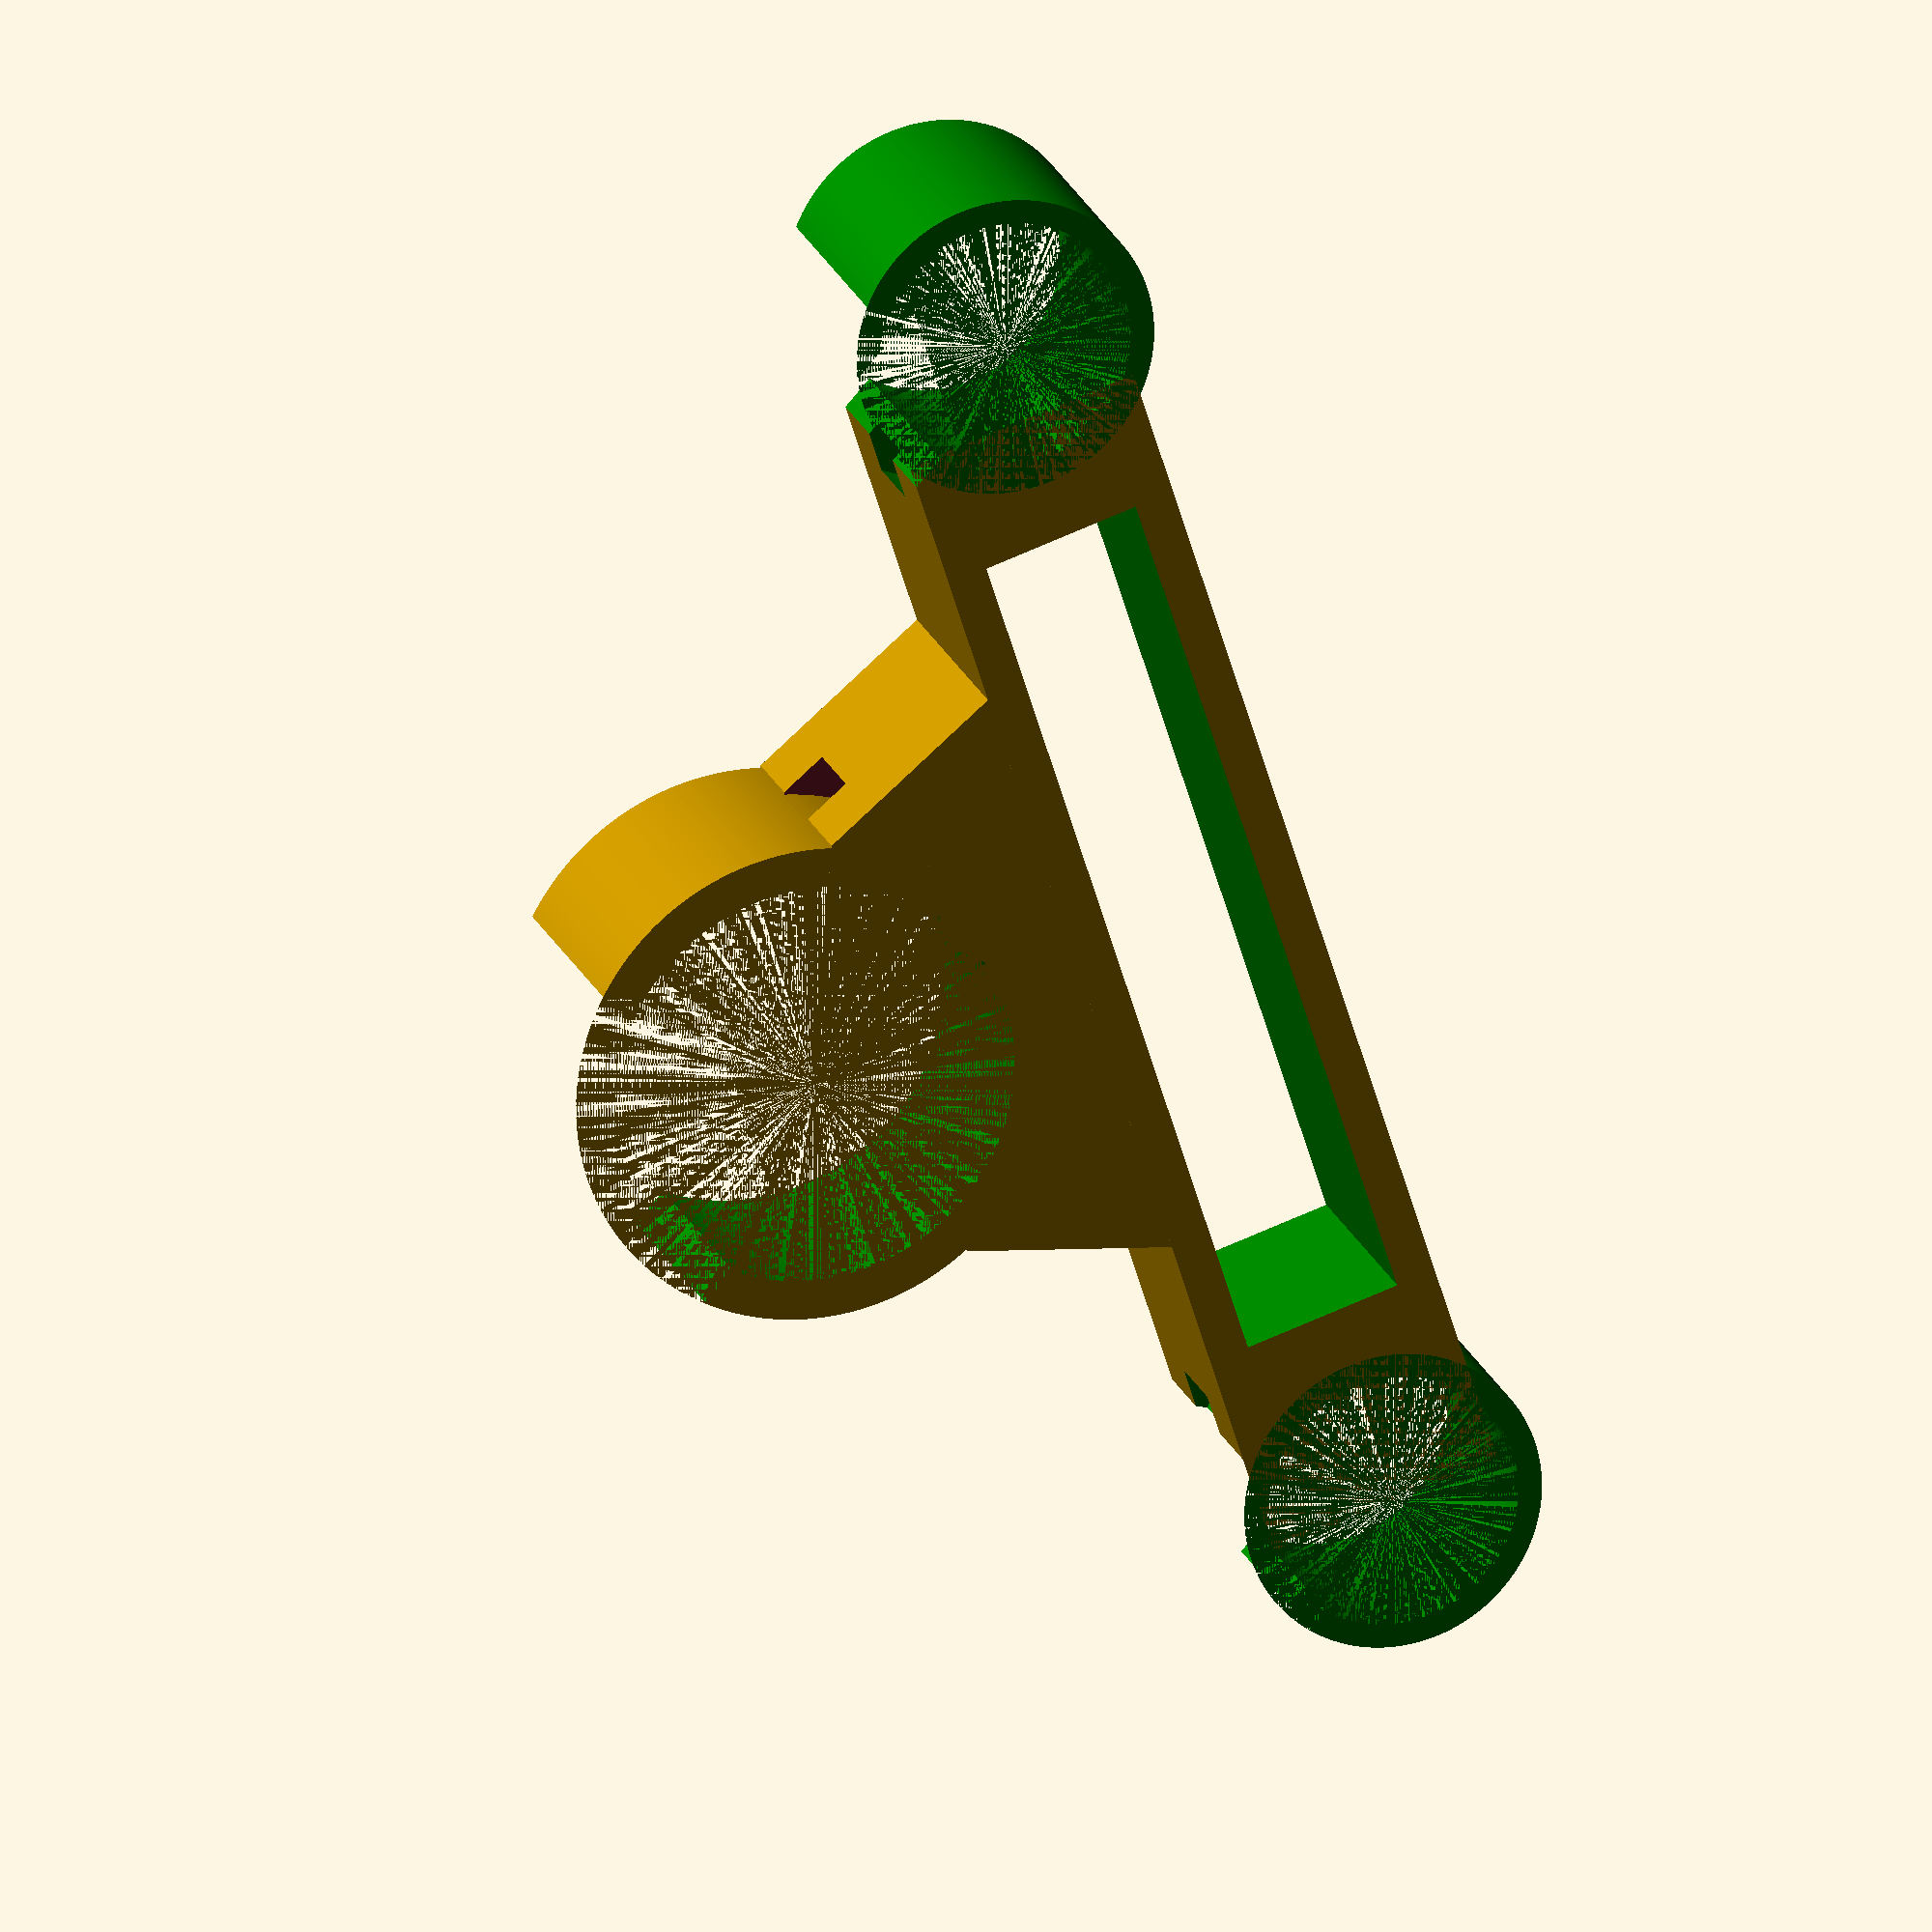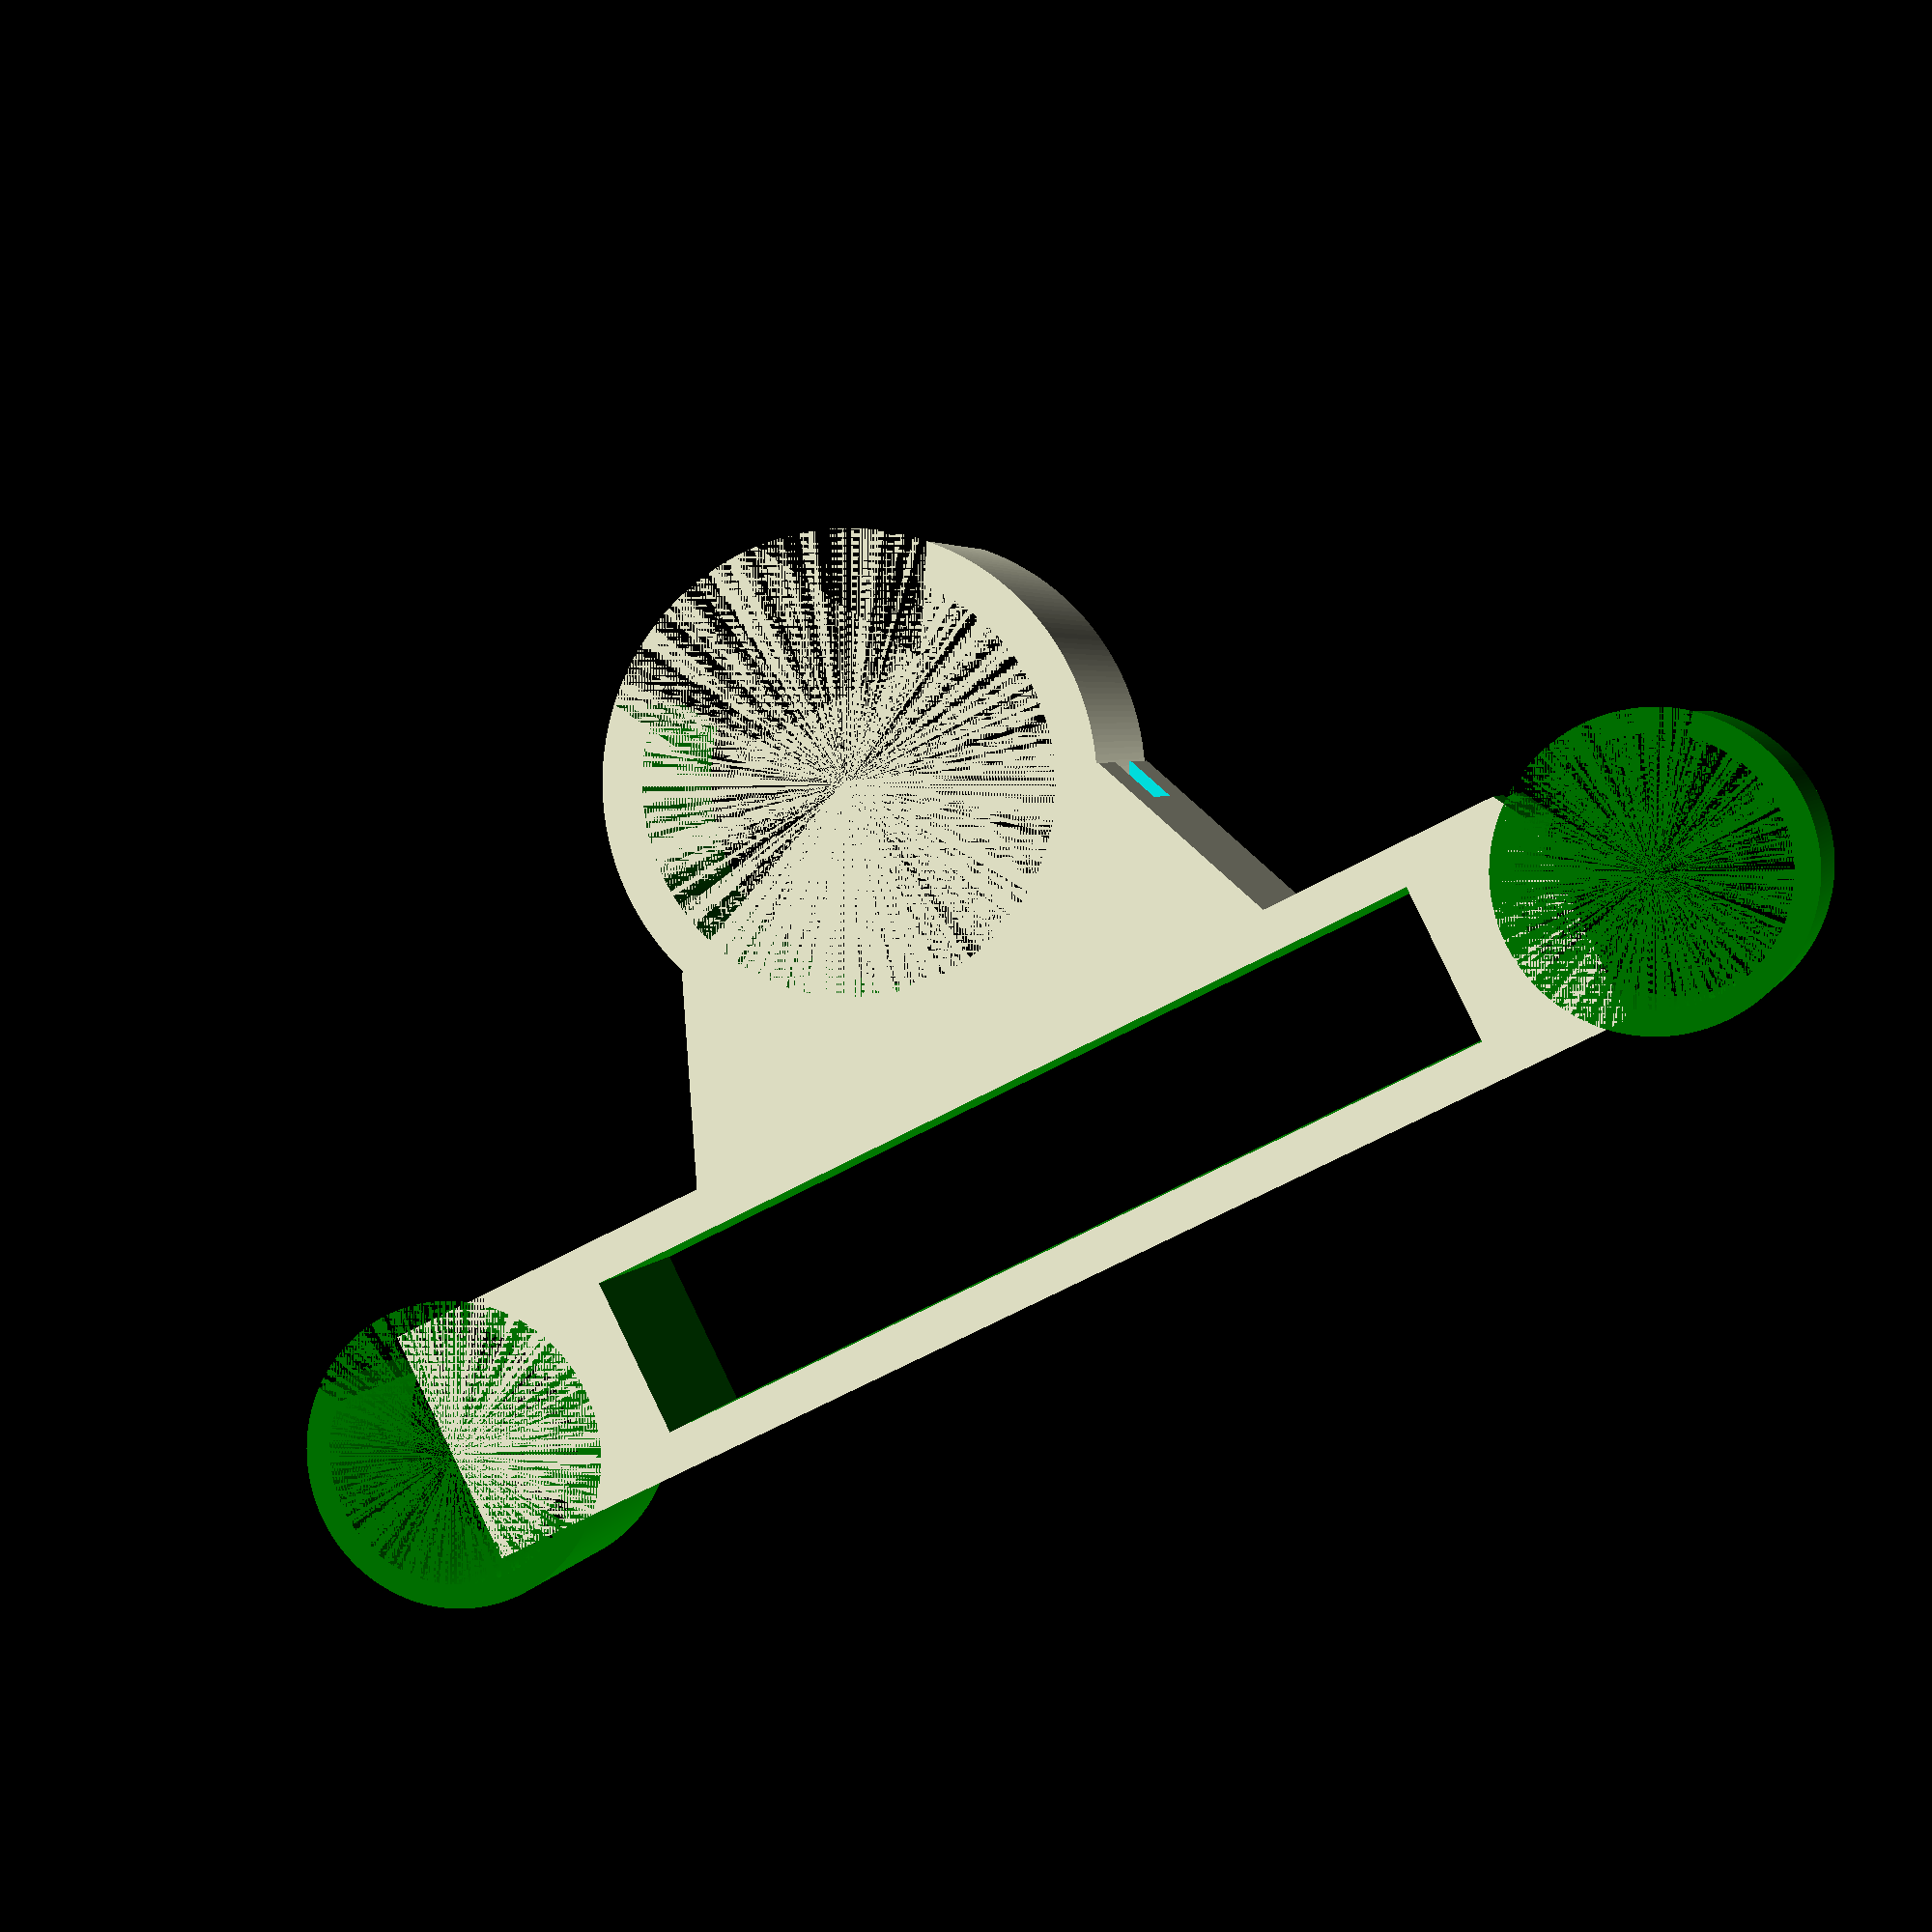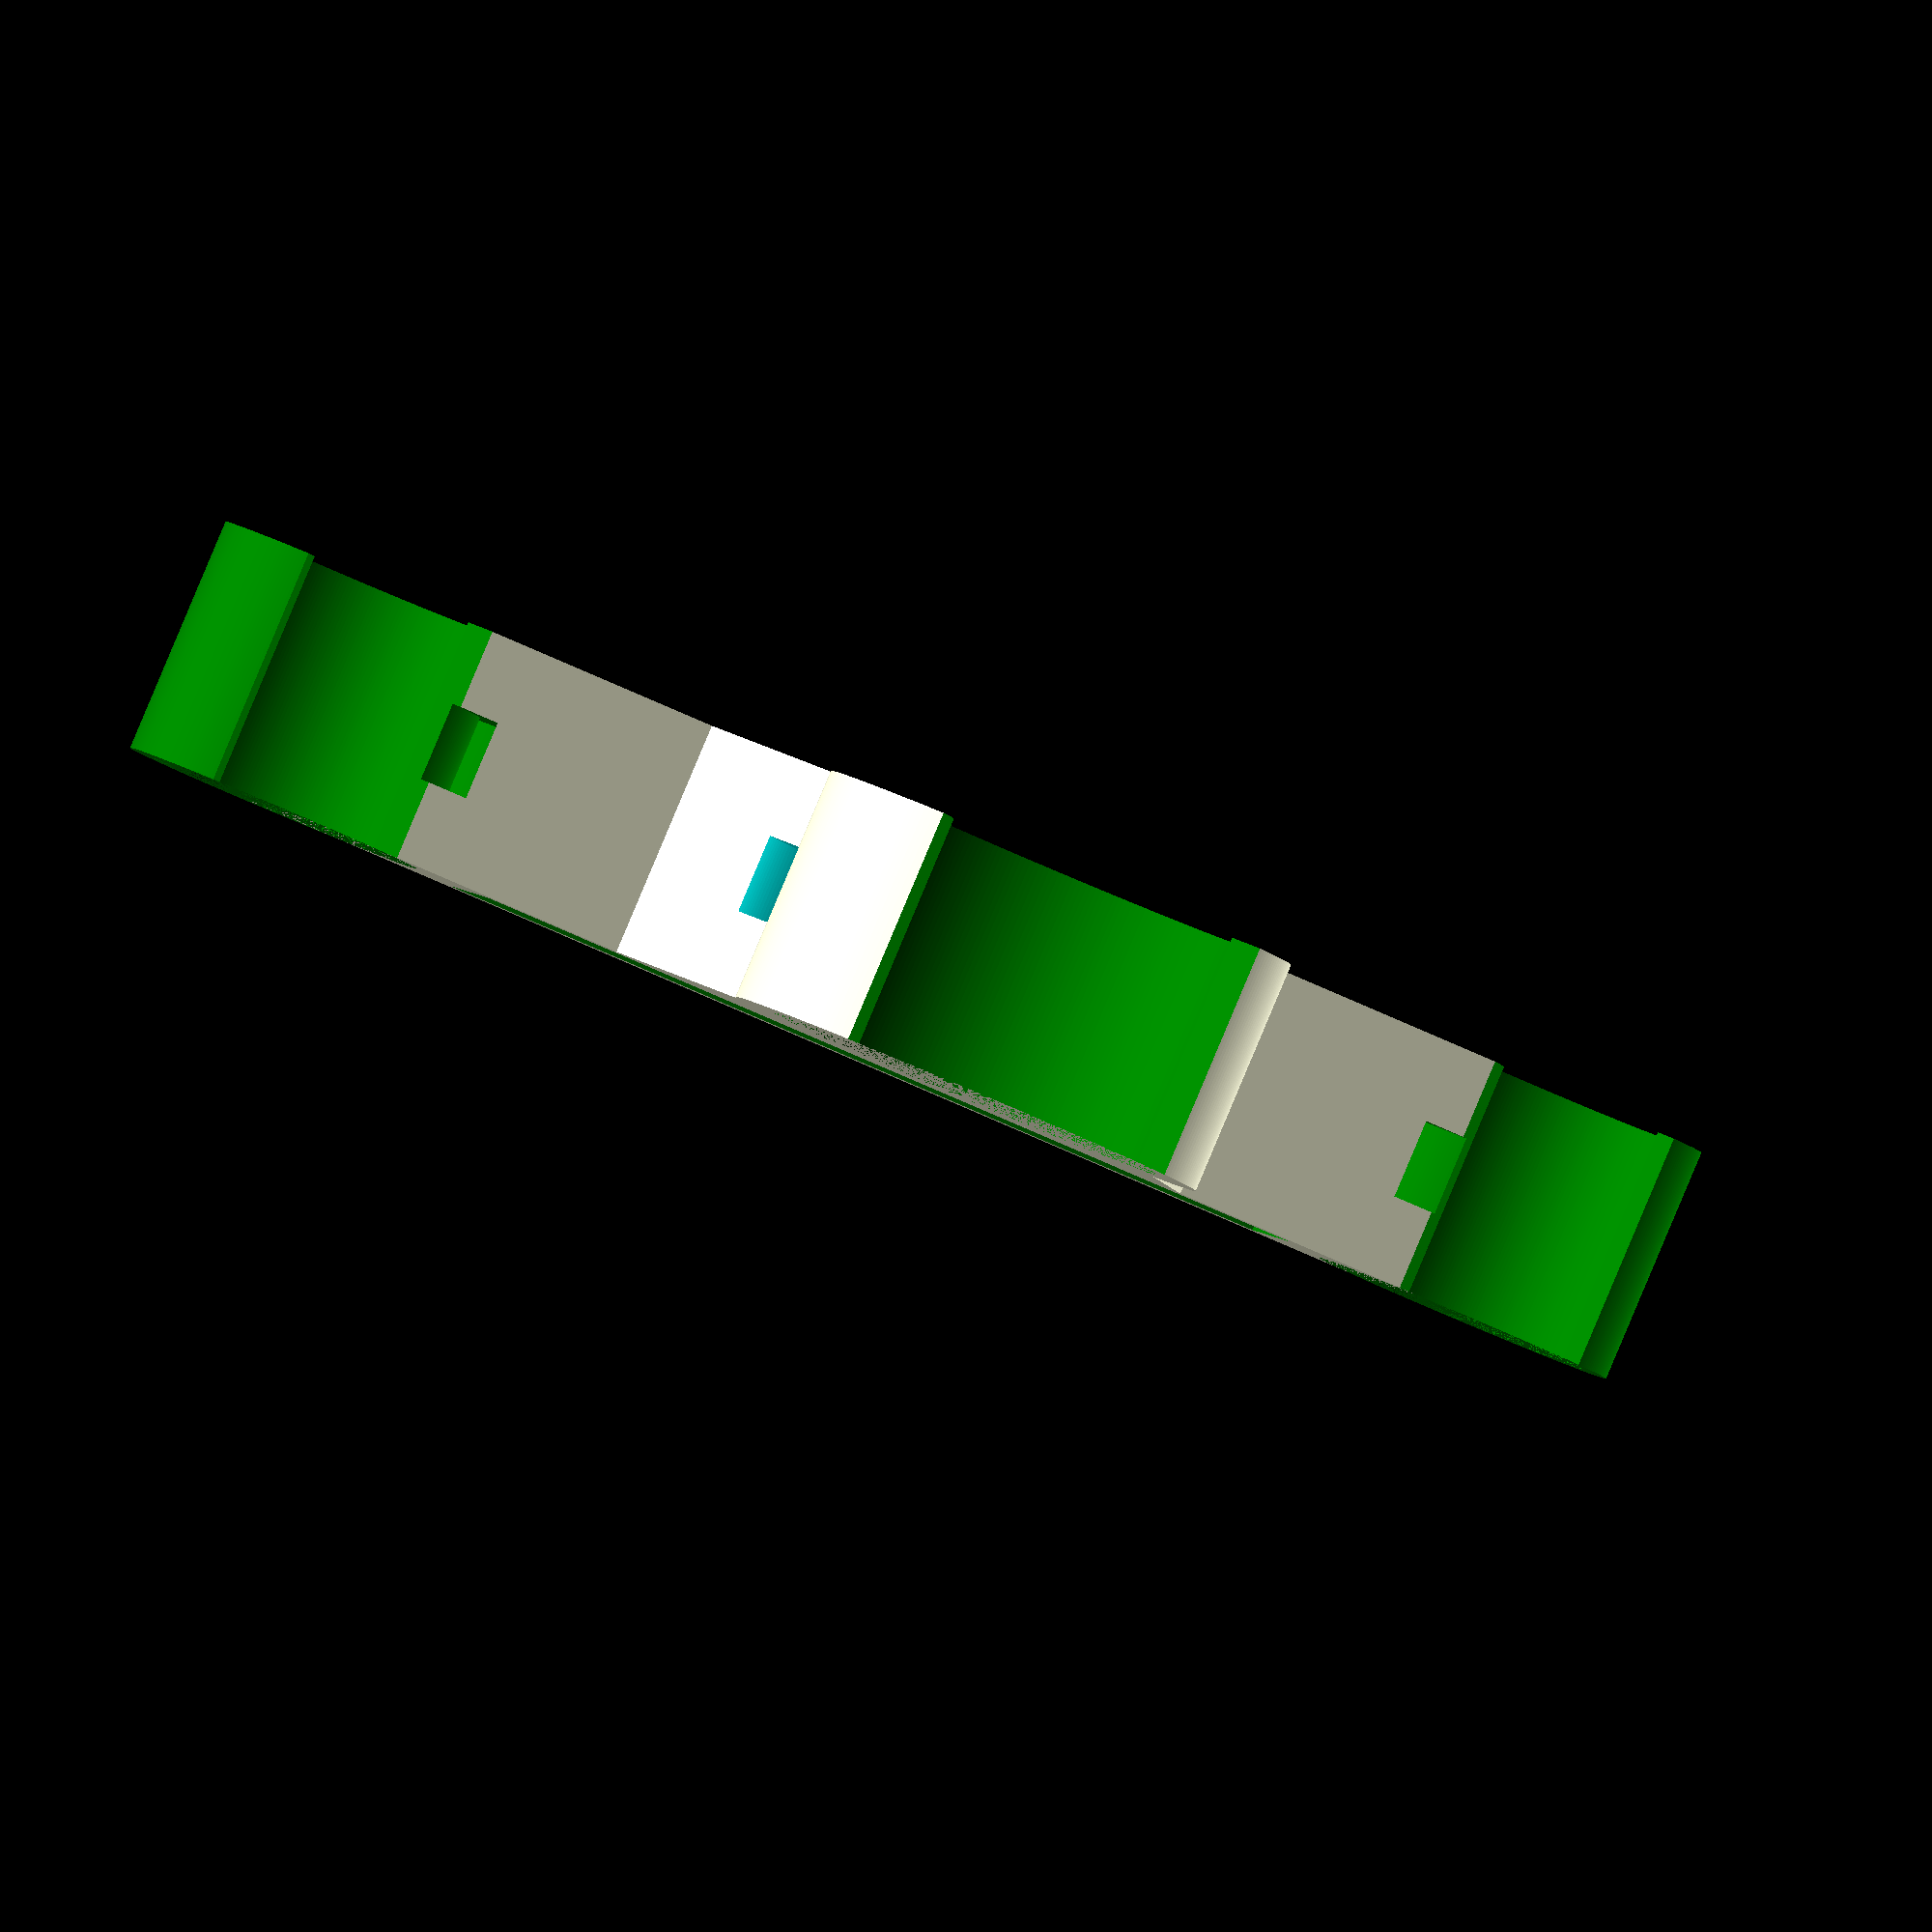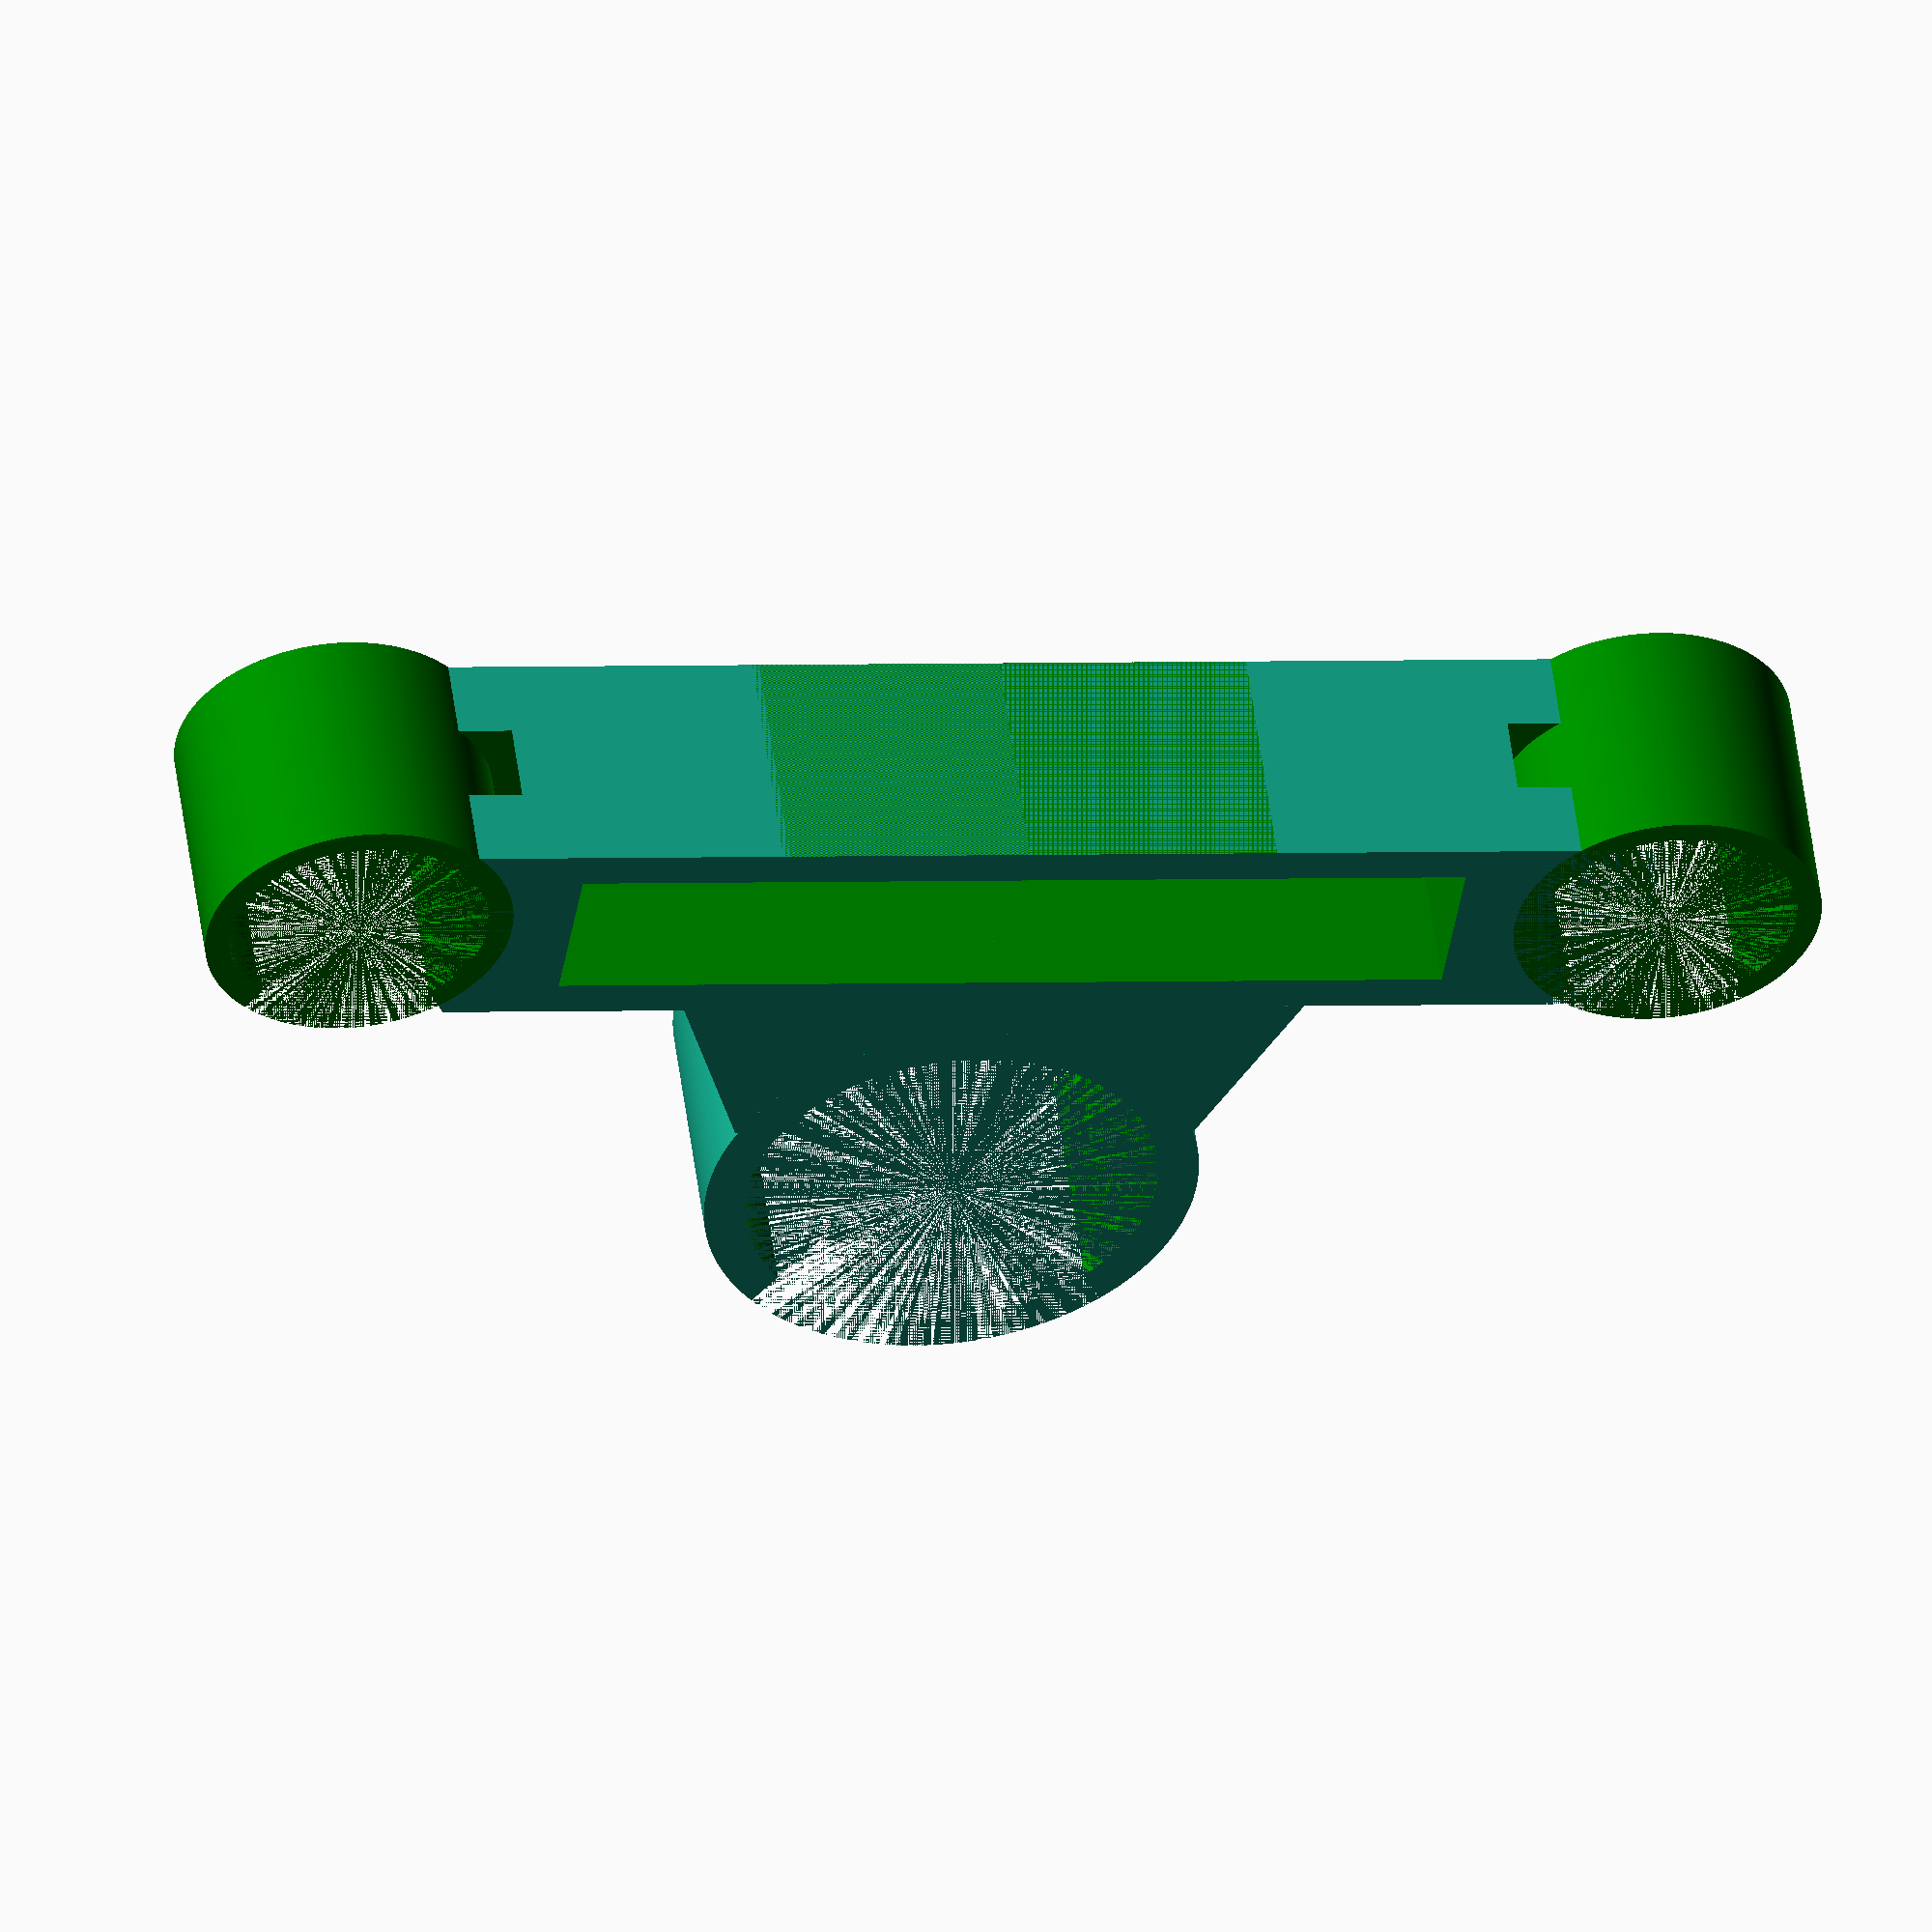
<openscad>
$fn = 256;
d1 = 16;
d2 = 25.5;

difference() {
  union() {
    translate([0, d2 / 2 + 16 / 2, 20 + d2 / 2 + d1 / 2]) rotate([0, 90, 0]) cylinder(15, d1 / 2 + 1.5, d1 / 2 + 1.5);

    translate([0, -5, 0]) rotate([0, 90, 0]) cylinder(15, d2 / 2 + 2.5, d2 / 2 + 2.5);
    difference() {
      translate([0, 15, 0]) rotate([0, 90, 0]) cylinder(15, d2 / 2 + 7.5, d2 / 2 + 7.50, $fn = 8);

      difference() {
        translate([5, -5, 0]) rotate([0, 90, 0]) cylinder(5, d2 / 2 + 2.5 + 2.5, d2 / 2 + 2.5 + 2.5);
        translate([0, -5, 0]) rotate([0, 90, 0]) cylinder(15, d2 / 2 + 2.5, d2 / 2 + 2.5);
      }
    }
    translate([0, 25.5 / 2 + d1 / 2, -(25.5 / 2 + 20 + d1 / 2)]) rotate([0, 90, 0]) cylinder(15, d1 / 2 + 1.5, d1 / 2 + 1.5);

    translate([15 / 2, 15 / 2 + d2 / 2, (d2 / 2 + 20 + d1 / 2) / 2]) cube([15, 15, d2 / 2 + 20 + d1 / 2], true);
    translate([15 / 2, 15 / 2 + d2 / 2, -(d2 / 2 + 15 + d1 / 2) / 2]) cube([15, 15, d2 / 2 + 15 + d1 / 2], true);
  }

  color("green") {
    translate([15, 15 / 2 + d2 / 2, 0]) cube([50, 10, 55], true);

    difference() {
      translate([5, d2 / 2 + 16 / 2, 20 + d2 / 2 + d1 / 2]) rotate([0, 90, 0]) cylinder(5, d1 / 2 + 1.5 + 2.5, d1 / 2 + 1.5 + 2.5);
      translate([0, d2 / 2 + 16 / 2, 20 + d2 / 2 + d1 / 2]) rotate([0, 90, 0]) cylinder(15, d1 / 2 + 1.5, d1 / 2 + 1.5);
    }

    difference() {
      translate([5, 25.5 / 2 + d1 / 2, -(25.5 / 2 + 20 + d1 / 2)]) rotate([0, 90, 0]) cylinder(5, d1 / 2 + 1.5 + 2.5, d1 / 2 + 1.5 + 2.5);
      translate([0, 25.5 / 2 + d1 / 2, -(25.5 / 2 + 20 + d1 / 2)]) rotate([0, 90, 0]) cylinder(15, d1 / 2 + 1.5, d1 / 2 + 1.5);
    }


    translate([15, 15 / 2 + d2 / 2 + 12.5, 0]) cube([50, 10, d2 / 2 + 10 + d1 / 2], true);

    translate([0, d2 / 2 + d1 / 2, 20 + d2 / 2 + d1 / 2]) rotate([0, 90, 0]) cylinder(30, d1 / 2, d1 / 2);
    translate([0, d2 / 2 + d1 / 2 - 12.5, 20 + d2 / 2 + d1 / 2]) rotate([0, 90, 0]) cylinder(30, d1 / 2 + 1, d1 / 2 + 1, $fn = 6);

    rotate([0, 90, 0]) translate([0, -5, 0]) cylinder(300, d2 / 2, d2 / 2);
    translate([0, -17.5 - 5, 0]) rotate([0, 90, 0]) cylinder(30, d2 / 2 + 2, d2 / 2 + 2, $fn = 6);

    translate([0, d2 / 2 + d1 / 2, -(d2 / 2 + 20 + d1 / 2)]) rotate([0, 90, 0]) cylinder(30, d1 / 2, d1 / 2);
    translate([0, d2 / 2 + d1 / 2 - 12.5, -(d2 / 2 + 20 + d1 / 2)]) rotate([0, 90, 0]) cylinder(30, d1 / 2 + 1, d1 / 2 + 1, $fn = 6);
  }
}

</openscad>
<views>
elev=64.7 azim=287.6 roll=196.9 proj=o view=solid
elev=242.6 azim=62.5 roll=60.7 proj=p view=solid
elev=237.7 azim=149.2 roll=116.9 proj=o view=wireframe
elev=357.9 azim=310.7 roll=258.8 proj=o view=solid
</views>
